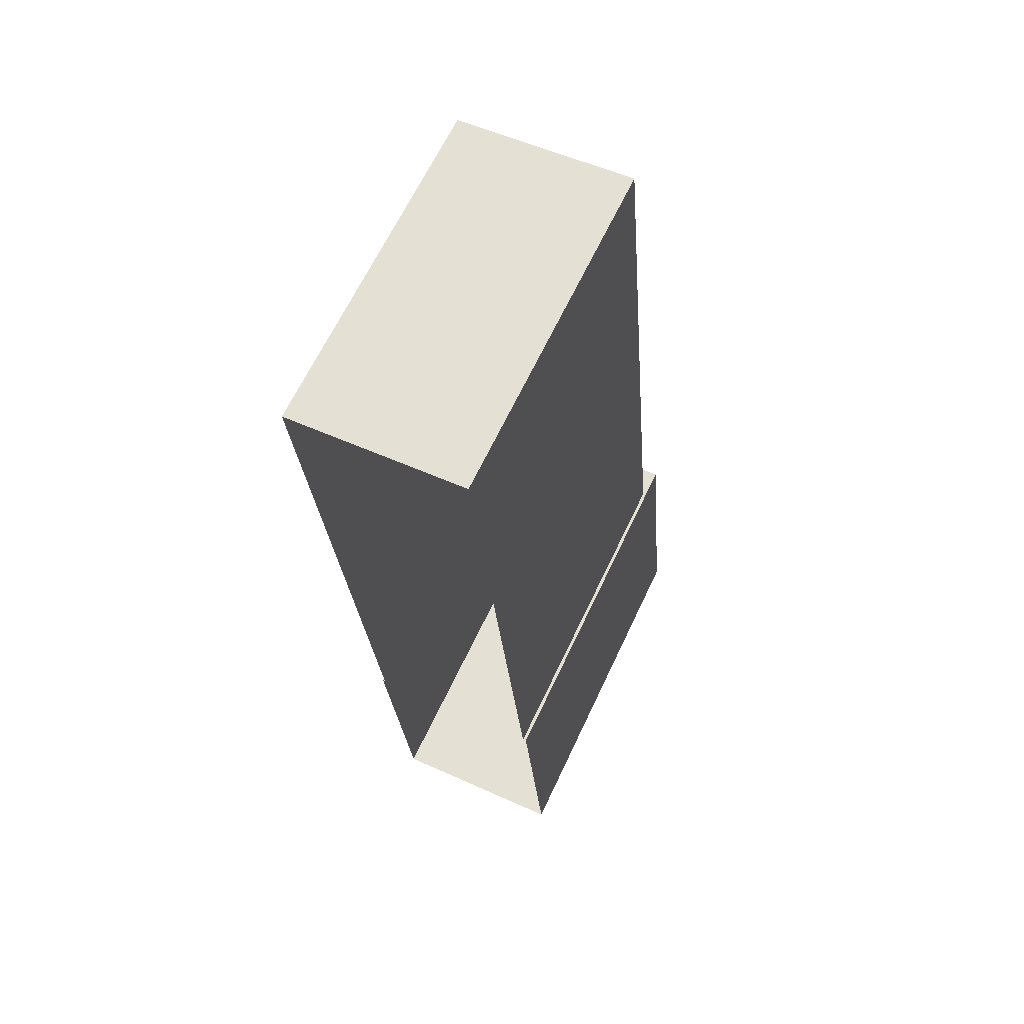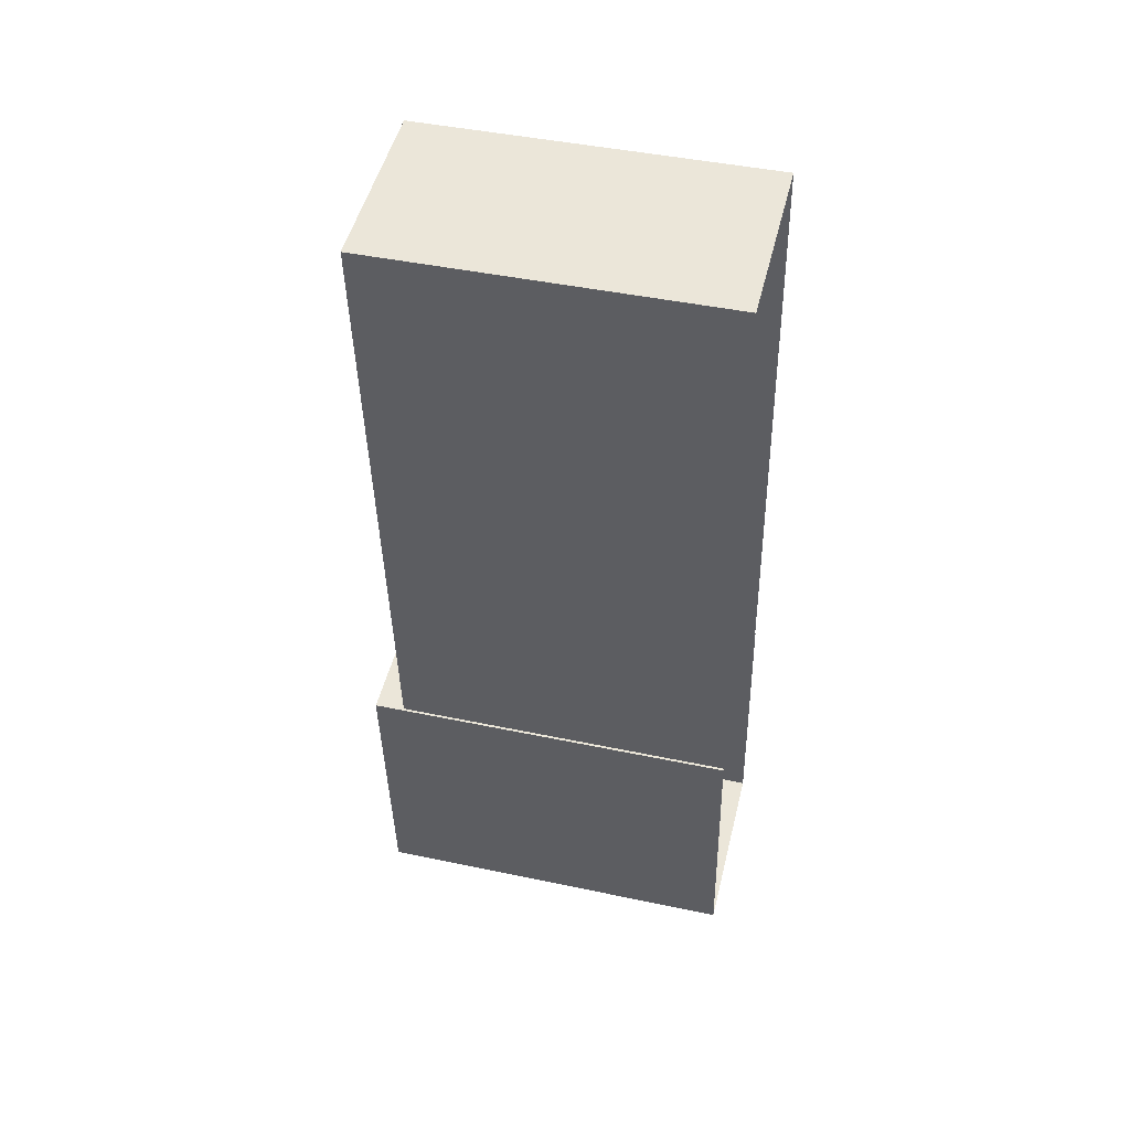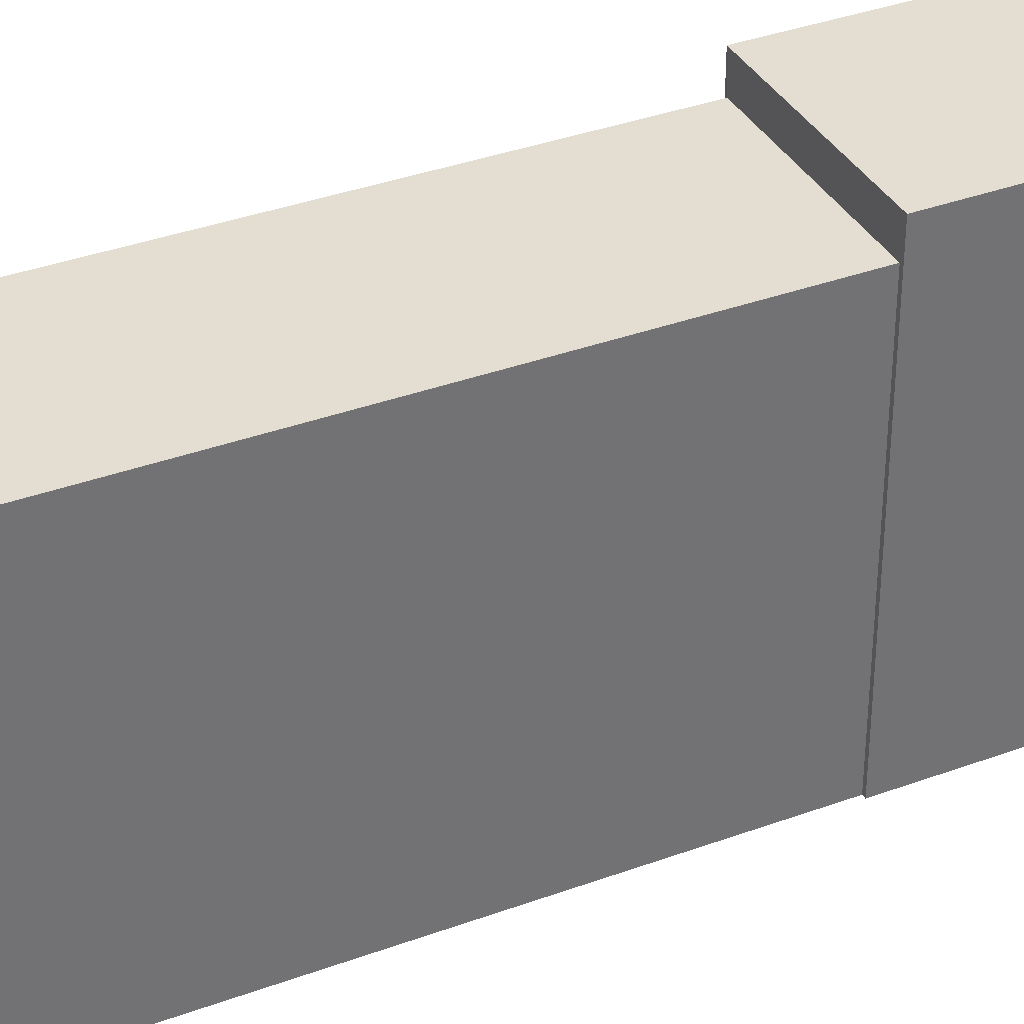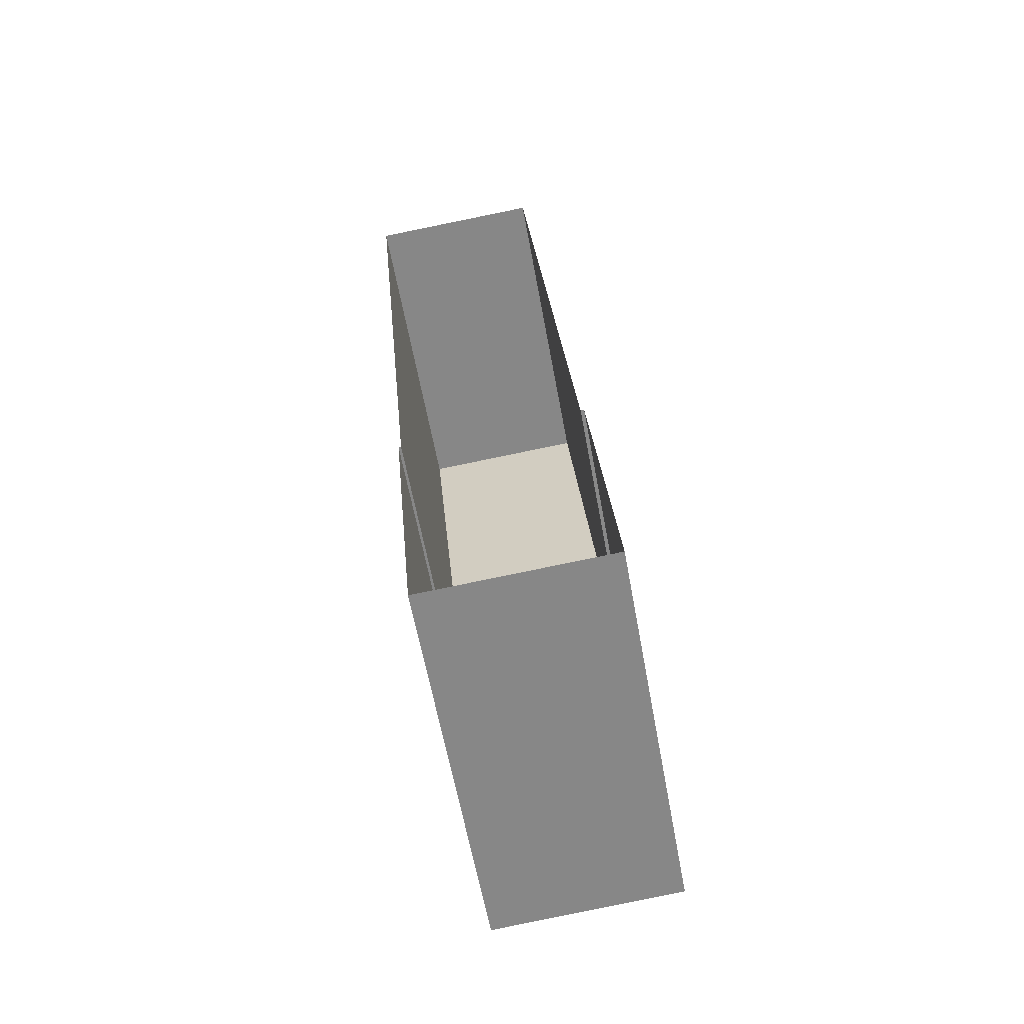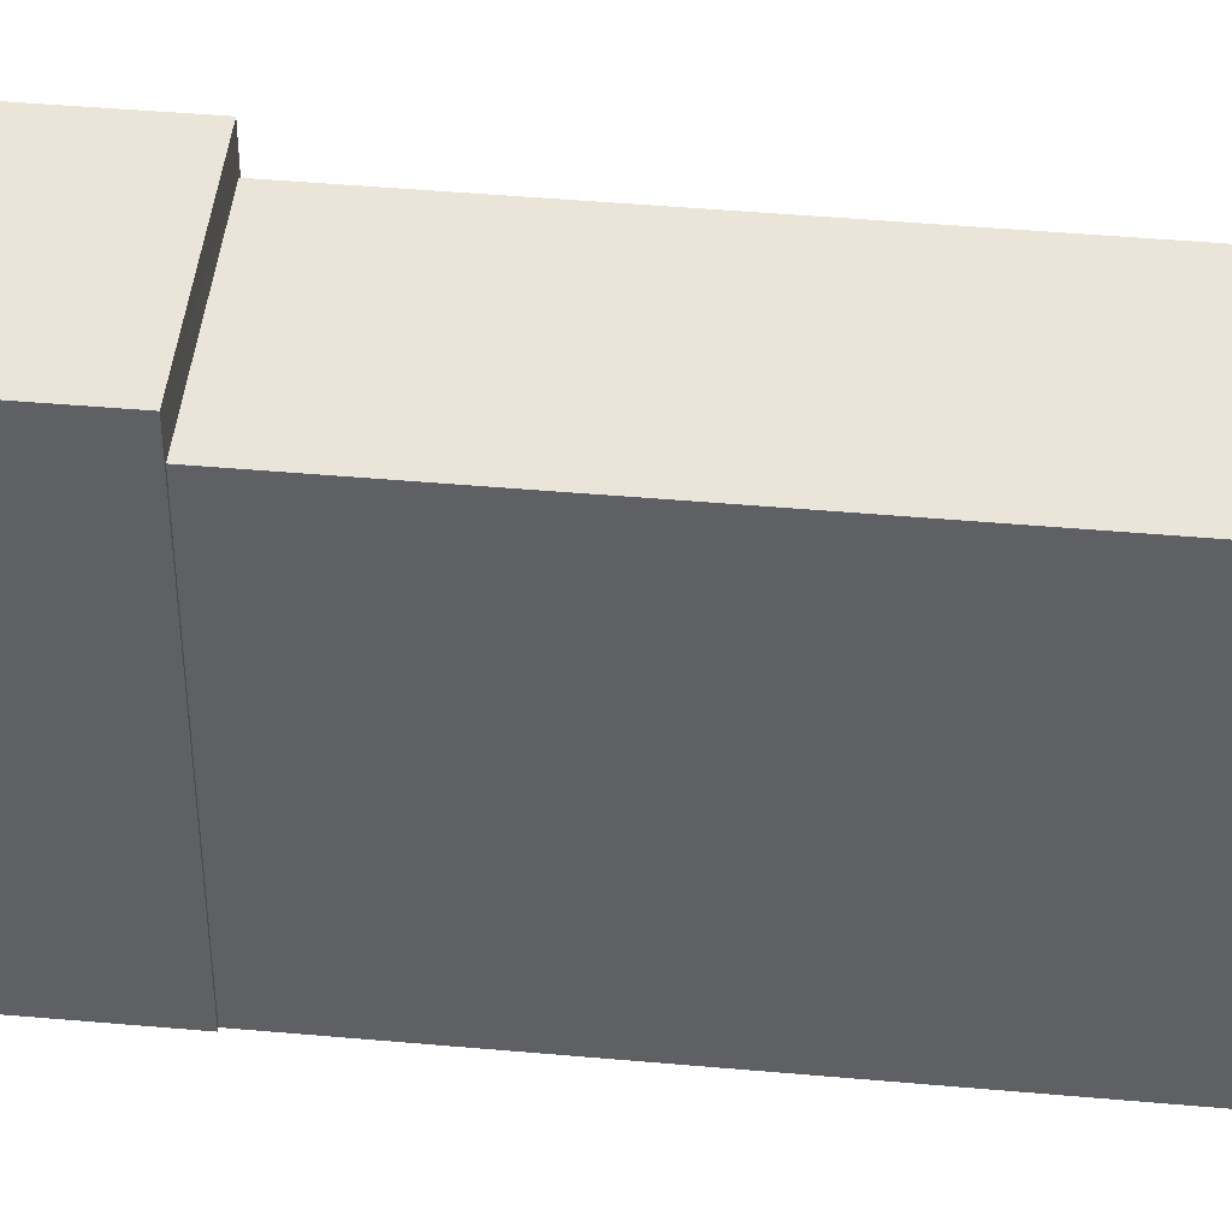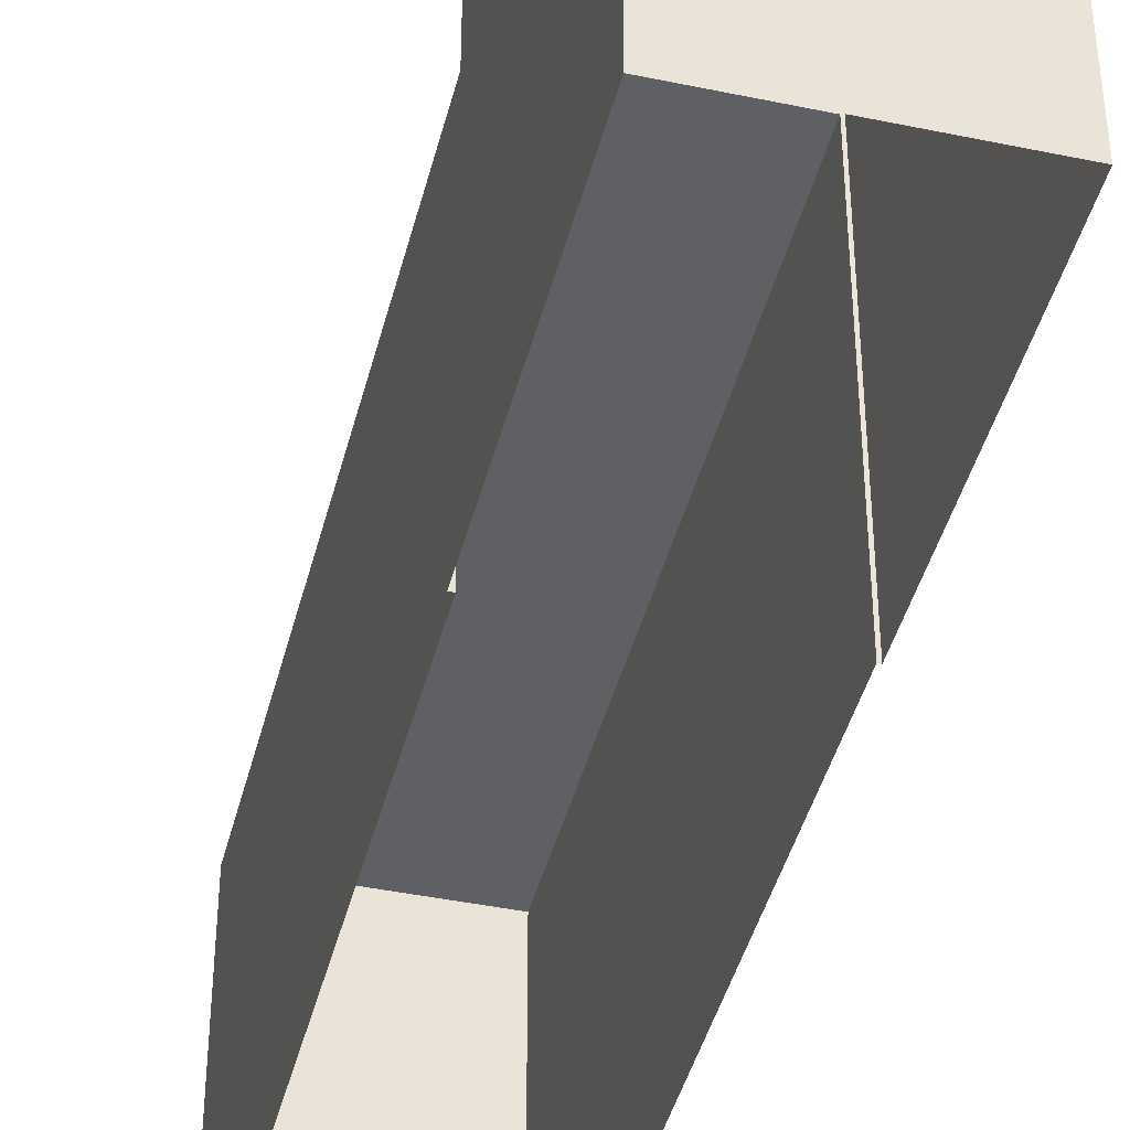
<metadata>
{"format":"obj","ext":"obj","renderer":"f3d","projection":"perspective","resolution":1024,"background":"white","views":[{"elev":65.5,"azim":-154.7,"up":"+Y"},{"elev":44.5,"azim":103.8,"up":"+Y"},{"elev":36.2,"azim":-120.6,"up":"+Z"},{"elev":-61.2,"azim":-169.6,"up":"+Y"},{"elev":44.6,"azim":91.0,"up":"+Z"},{"elev":-42.7,"azim":-18.9,"up":"+Z"}]}
</metadata>
<code>
v -1.207e+04 -3.417e+04 37.58
v -1.207e+04 -3.418e+04 37.58
v -1.207e+04 -3.417e+04 37.58
v -1.207e+04 -3.418e+04 37.58
v -1.207e+04 -3.418e+04 37.58
v -1.208e+04 -3.419e+04 37.58
v -1.207e+04 -3.418e+04 37.58
v -1.207e+04 -3.419e+04 37.58
v -1.207e+04 -3.418e+04 43.85
v -1.207e+04 -3.417e+04 43.85
v -1.207e+04 -3.417e+04 43.85
v -1.207e+04 -3.418e+04 43.85
v -1.208e+04 -3.419e+04 44.4
v -1.207e+04 -3.418e+04 44.4
v -1.207e+04 -3.418e+04 44.4
v -1.207e+04 -3.419e+04 44.4
f 1 2 3
f 4 5 6
f 3 2 5
f 2 7 8
f 6 5 8
f 5 2 8
f 9 10 11
f 12 9 11
f 13 14 15
f 13 16 14
f 11 1 3
f 11 10 1
f 9 1 10
f 9 2 1
f 12 11 3
f 5 12 3
f 4 12 5
f 9 7 2
f 15 12 4
f 14 9 12
f 9 14 7
f 14 12 15
f 7 16 8
f 7 14 16
f 13 6 8
f 16 13 8
f 13 4 6
f 13 15 4

</code>
